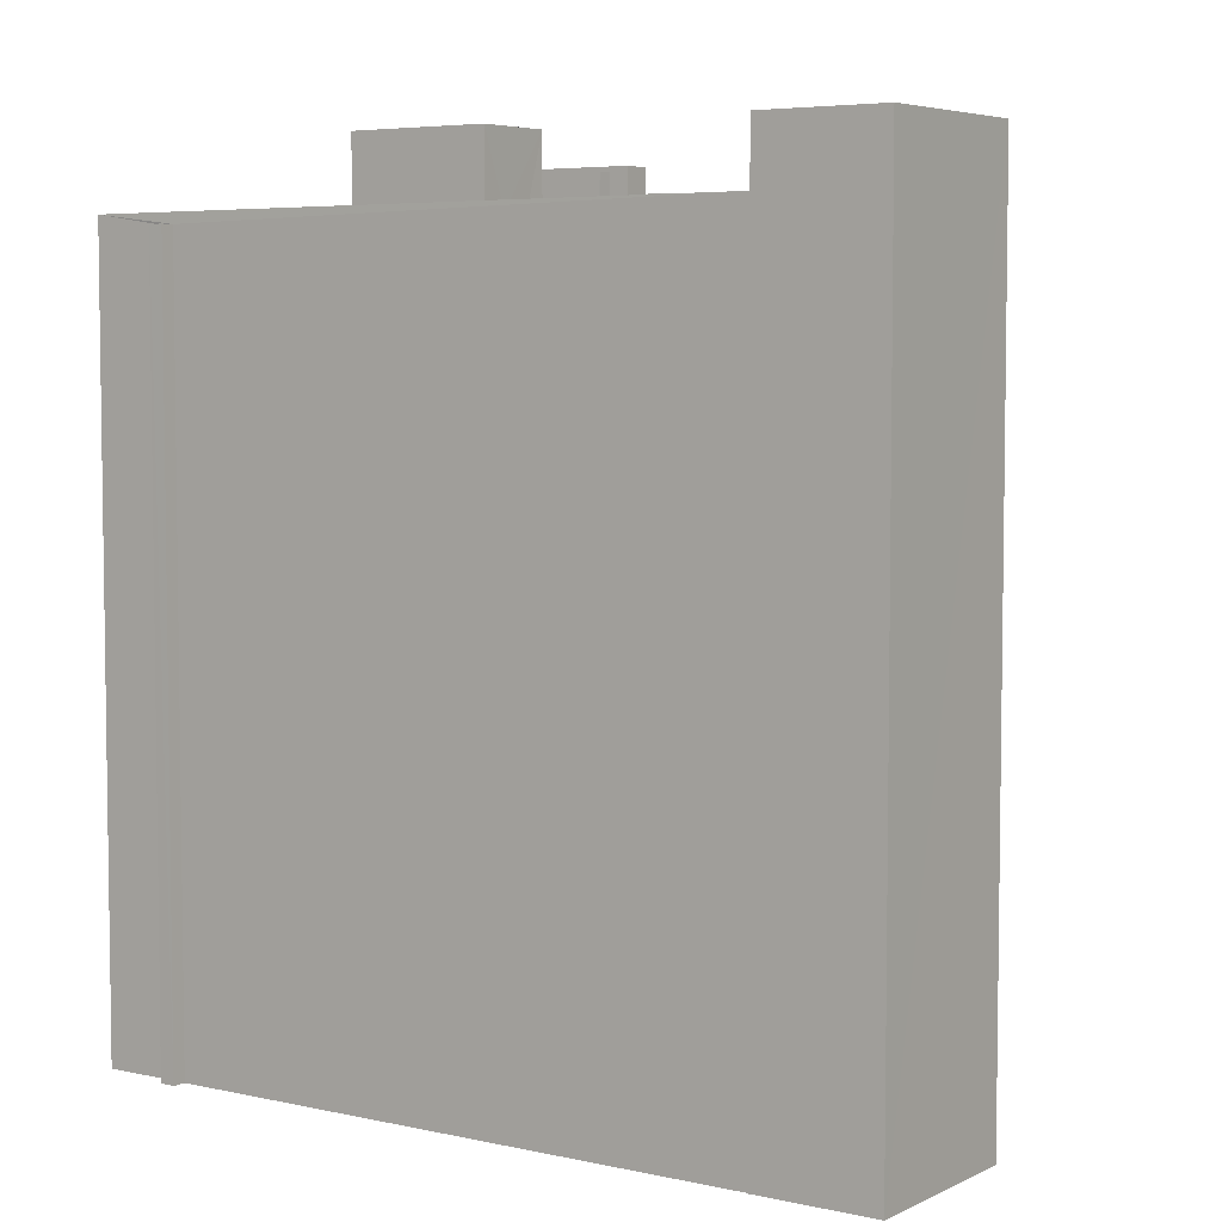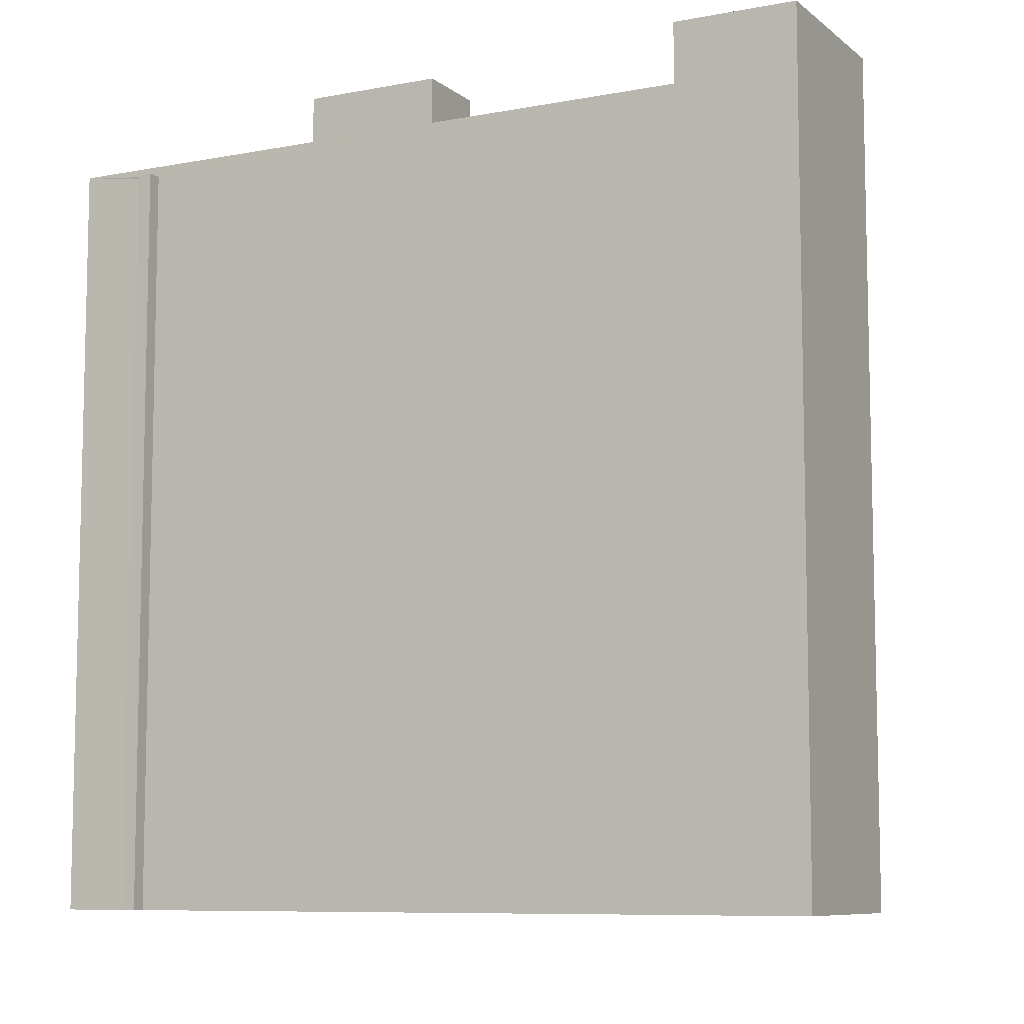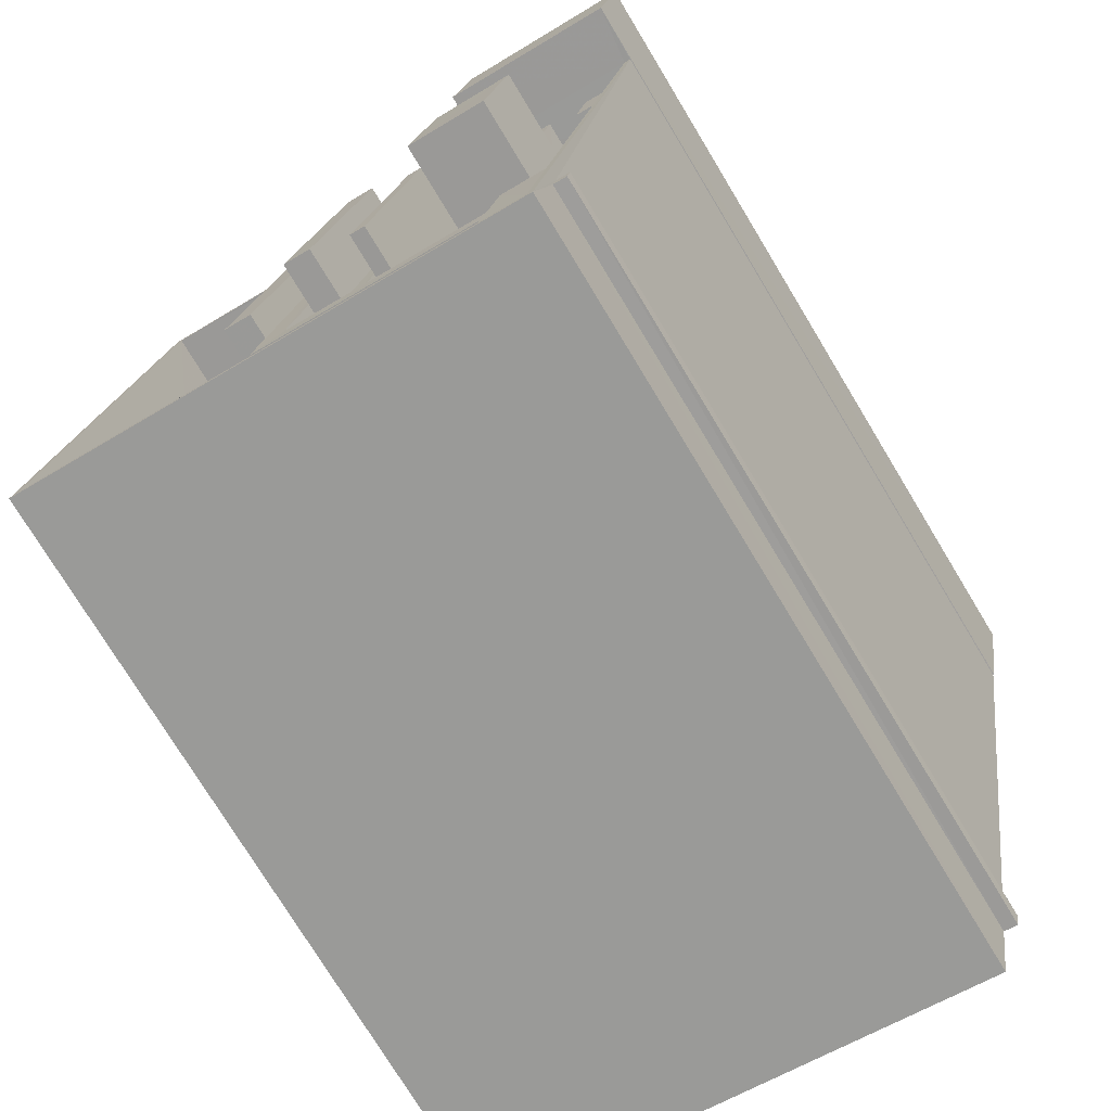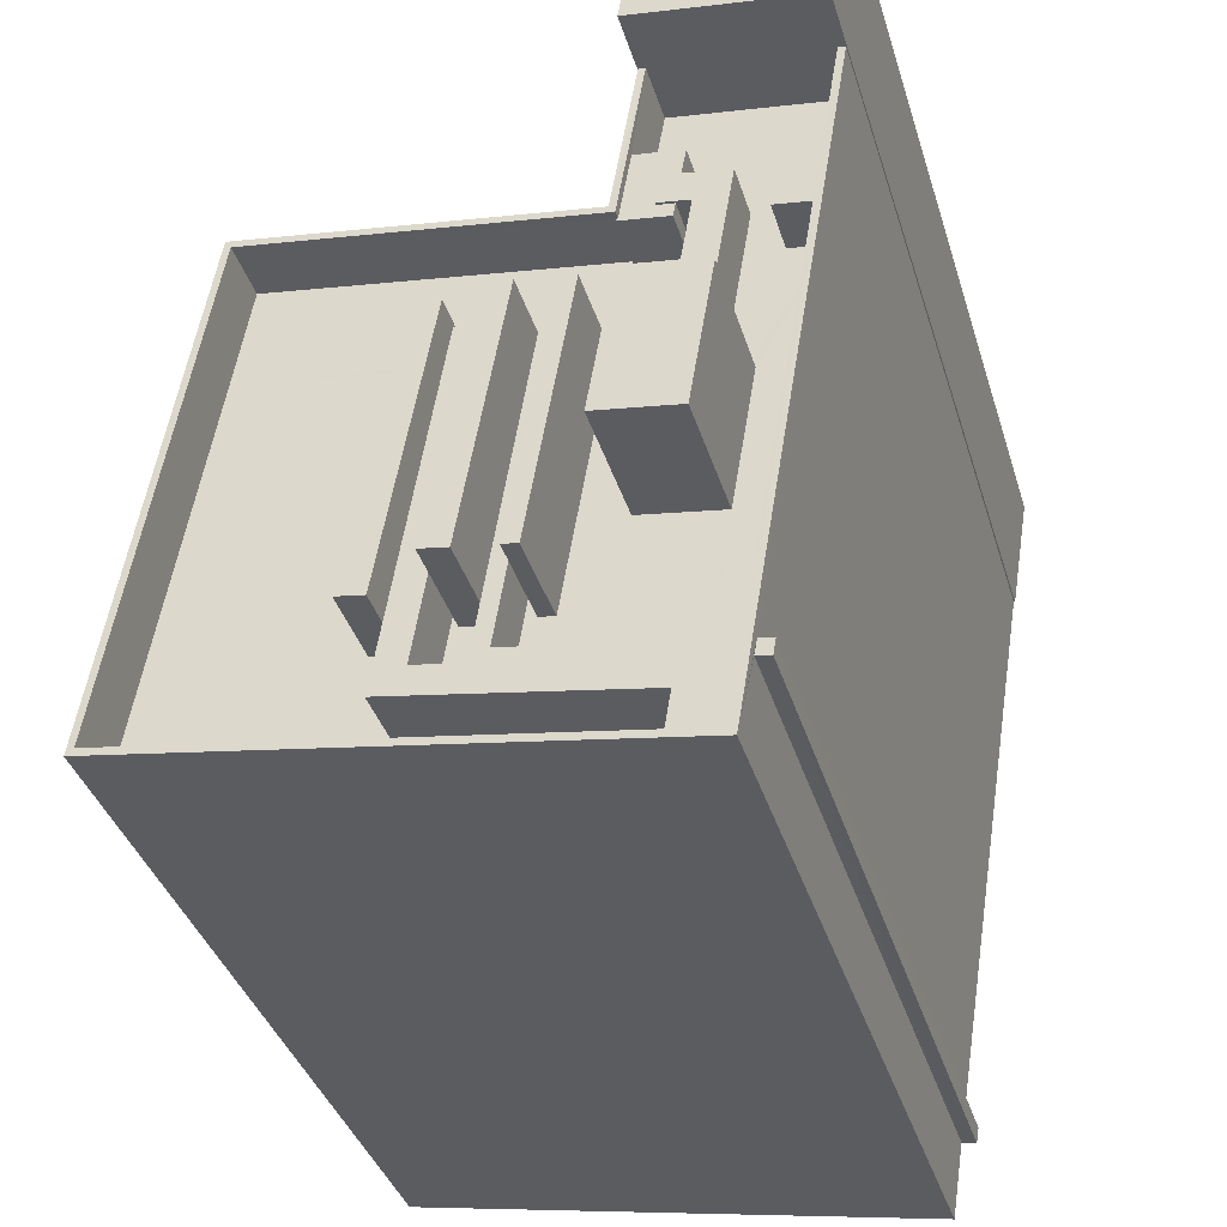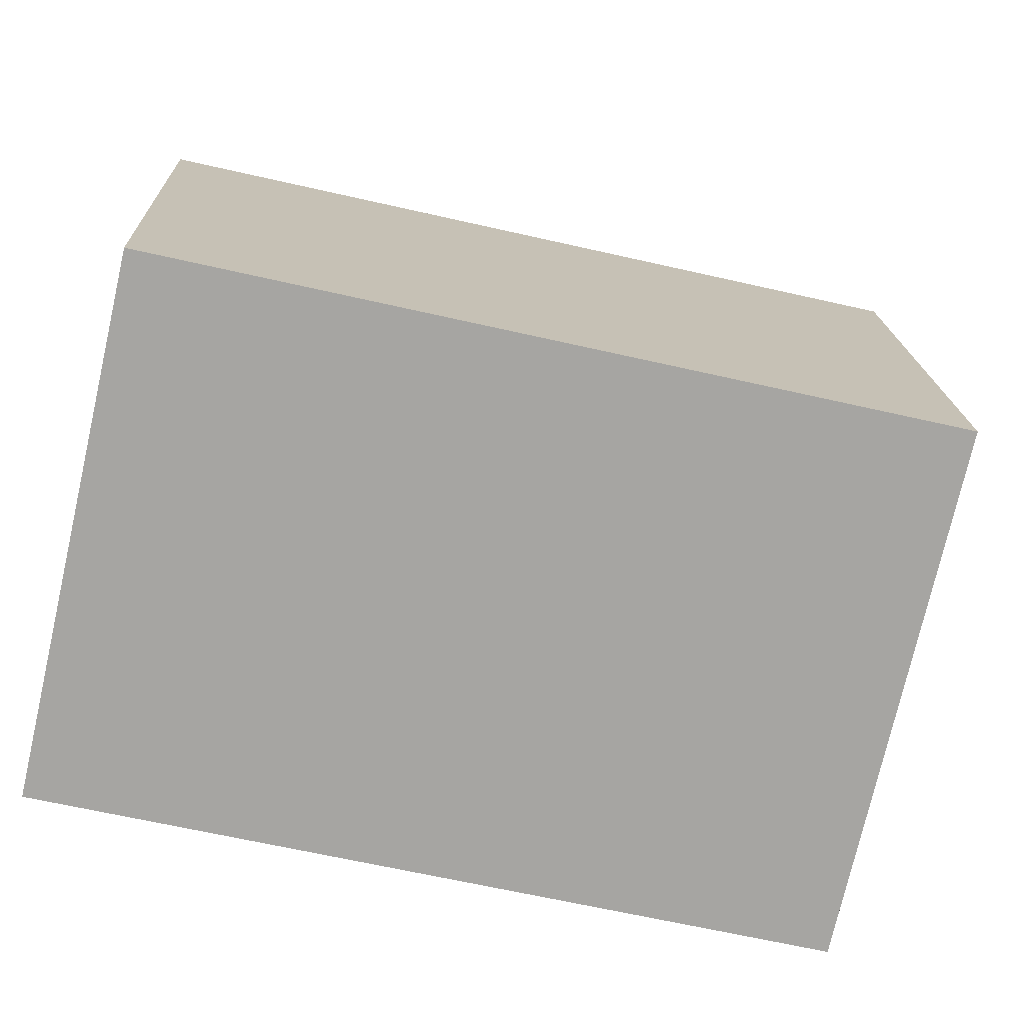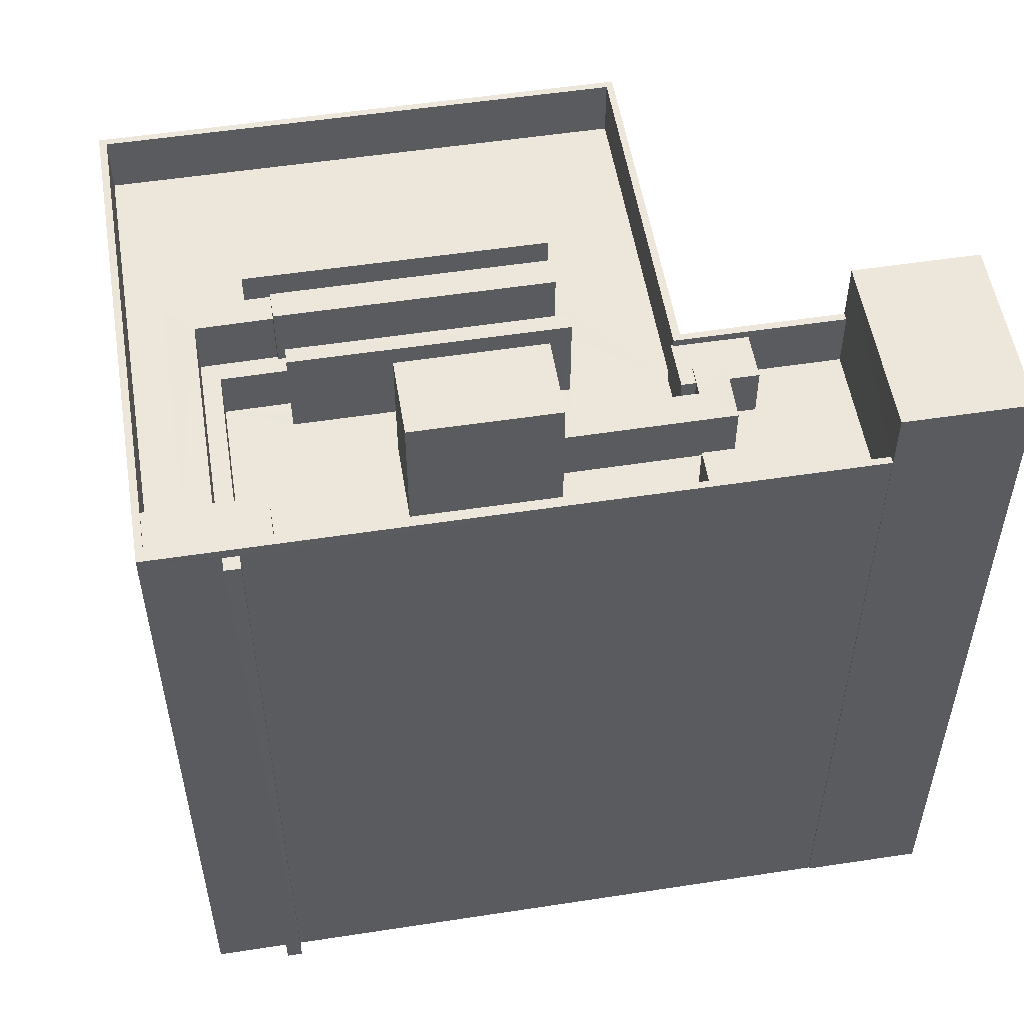
<metadata>
{"format":"obj","ext":"obj","renderer":"f3d","projection":"perspective","resolution":1024,"background":"white","views":[{"elev":5.2,"azim":115.5,"up":"+Z"},{"elev":-8.4,"azim":108.3,"up":"+Z"},{"elev":-75.6,"azim":31.2,"up":"+Y"},{"elev":-37.9,"azim":16.4,"up":"+Y"},{"elev":-64.4,"azim":-103.0,"up":"+Y"},{"elev":53.7,"azim":71.4,"up":"+Z"}]}
</metadata>
<code>
v -8.878e+04 -9.929e+04 8.548
v -8.878e+04 -9.929e+04 8.548
v -8.878e+04 -9.929e+04 8.548
v -8.878e+04 -9.927e+04 8.547
v -8.878e+04 -9.927e+04 8.547
v -8.878e+04 -9.927e+04 8.547
v -8.878e+04 -9.926e+04 8.547
v -8.878e+04 -9.929e+04 8.548
v -8.878e+04 -9.929e+04 8.548
v -8.879e+04 -9.929e+04 8.548
v -8.878e+04 -9.927e+04 8.547
v -8.878e+04 -9.927e+04 8.547
v -8.878e+04 -9.927e+04 8.547
v -8.879e+04 -9.927e+04 8.548
v -8.878e+04 -9.928e+04 31.73
v -8.878e+04 -9.928e+04 31.73
v -8.878e+04 -9.928e+04 31.73
v -8.878e+04 -9.928e+04 31.73
v -8.879e+04 -9.928e+04 31.36
v -8.879e+04 -9.928e+04 31.36
v -8.879e+04 -9.928e+04 31.36
v -8.879e+04 -9.928e+04 31.36
v -8.878e+04 -9.927e+04 32.53
v -8.878e+04 -9.926e+04 32.53
v -8.878e+04 -9.927e+04 32.53
v -8.878e+04 -9.927e+04 32.53
v -8.878e+04 -9.927e+04 30.58
v -8.878e+04 -9.927e+04 30.58
v -8.878e+04 -9.927e+04 30.58
v -8.878e+04 -9.927e+04 30.58
v -8.878e+04 -9.929e+04 30.72
v -8.878e+04 -9.929e+04 30.72
v -8.879e+04 -9.929e+04 30.72
v -8.879e+04 -9.929e+04 30.72
v -8.879e+04 -9.928e+04 30.72
v -8.879e+04 -9.928e+04 30.72
v -8.878e+04 -9.929e+04 30.49
v -8.878e+04 -9.929e+04 30.49
v -8.878e+04 -9.929e+04 30.49
v -8.878e+04 -9.929e+04 30.49
v -8.879e+04 -9.927e+04 29.1
v -8.879e+04 -9.929e+04 29.1
v -8.879e+04 -9.928e+04 29.1
v -8.879e+04 -9.929e+04 29.1
v -8.878e+04 -9.929e+04 29.1
v -8.879e+04 -9.928e+04 29.1
v -8.878e+04 -9.928e+04 29.1
v -8.878e+04 -9.928e+04 29.1
v -8.878e+04 -9.928e+04 29.1
v -8.878e+04 -9.928e+04 29.1
v -8.878e+04 -9.928e+04 29.1
v -8.878e+04 -9.928e+04 29.1
v -8.878e+04 -9.928e+04 29.1
v -8.878e+04 -9.928e+04 29.1
v -8.878e+04 -9.928e+04 29.1
v -8.878e+04 -9.928e+04 29.1
v -8.878e+04 -9.928e+04 29.1
v -8.879e+04 -9.928e+04 29.1
v -8.879e+04 -9.928e+04 29.1
v -8.878e+04 -9.928e+04 29.1
v -8.878e+04 -9.929e+04 29.1
v -8.878e+04 -9.928e+04 29.1
v -8.878e+04 -9.928e+04 29.1
v -8.879e+04 -9.928e+04 29.1
v -8.879e+04 -9.928e+04 29.1
v -8.879e+04 -9.928e+04 29.1
v -8.878e+04 -9.928e+04 29.1
v -8.878e+04 -9.928e+04 29.1
v -8.879e+04 -9.928e+04 29.1
v -8.879e+04 -9.929e+04 29.1
v -8.878e+04 -9.929e+04 29.1
v -8.878e+04 -9.929e+04 29.1
v -8.879e+04 -9.929e+04 29.1
v -8.878e+04 -9.929e+04 29.1
v -8.878e+04 -9.928e+04 30.64
v -8.878e+04 -9.928e+04 30.64
v -8.878e+04 -9.927e+04 30.64
v -8.878e+04 -9.927e+04 30.64
v -8.878e+04 -9.927e+04 30.64
v -8.878e+04 -9.927e+04 30.64
v -8.878e+04 -9.928e+04 30.49
v -8.878e+04 -9.928e+04 30.49
v -8.878e+04 -9.928e+04 30.49
v -8.878e+04 -9.929e+04 30.49
v -8.878e+04 -9.929e+04 30.49
v -8.879e+04 -9.929e+04 30.49
v -8.878e+04 -9.927e+04 30.8
v -8.878e+04 -9.927e+04 30.8
v -8.878e+04 -9.927e+04 30.8
v -8.878e+04 -9.927e+04 30.8
v -8.878e+04 -9.927e+04 30.8
v -8.878e+04 -9.929e+04 30.8
v -8.878e+04 -9.927e+04 30.8
v -8.878e+04 -9.929e+04 30.8
v -8.879e+04 -9.927e+04 30.8
v -8.879e+04 -9.929e+04 30.8
v -8.879e+04 -9.929e+04 30.8
v -8.879e+04 -9.927e+04 30.8
v -8.878e+04 -9.927e+04 30.57
v -8.878e+04 -9.927e+04 30.57
v -8.878e+04 -9.927e+04 30.57
v -8.878e+04 -9.927e+04 30.57
v -8.878e+04 -9.927e+04 30.57
v -8.878e+04 -9.927e+04 30.57
v -8.878e+04 -9.927e+04 30.57
v -8.878e+04 -9.927e+04 30.57
v -8.878e+04 -9.927e+04 30.57
v -8.878e+04 -9.927e+04 30.57
v -8.878e+04 -9.928e+04 29.1
v -8.878e+04 -9.928e+04 29.1
v -8.878e+04 -9.927e+04 29.1
v -8.878e+04 -9.927e+04 29.1
v -8.878e+04 -9.927e+04 29.1
v -8.878e+04 -9.927e+04 29.1
v -8.878e+04 -9.927e+04 29.1
v -8.878e+04 -9.928e+04 29.1
v -8.878e+04 -9.928e+04 29.1
v -8.878e+04 -9.928e+04 29.1
v -8.878e+04 -9.927e+04 29.1
v -8.878e+04 -9.929e+04 30.78
v -8.878e+04 -9.928e+04 30.78
v -8.878e+04 -9.928e+04 30.78
v -8.878e+04 -9.929e+04 30.78
v -8.878e+04 -9.928e+04 32.71
v -8.878e+04 -9.928e+04 32.71
v -8.878e+04 -9.928e+04 32.71
v -8.878e+04 -9.928e+04 32.71
v -8.879e+04 -9.928e+04 29.1
v -8.878e+04 -9.927e+04 29.1
v -8.879e+04 -9.928e+04 29.1
v -8.879e+04 -9.927e+04 29.1
v -8.878e+04 -9.928e+04 29.1
v -8.878e+04 -9.927e+04 29.1
v -8.878e+04 -9.927e+04 29.1
v -8.878e+04 -9.927e+04 29.1
v -8.878e+04 -9.928e+04 29.1
v -8.878e+04 -9.927e+04 29.1
v -8.878e+04 -9.928e+04 31.95
v -8.879e+04 -9.928e+04 31.95
v -8.879e+04 -9.928e+04 31.95
v -8.878e+04 -9.928e+04 31.95
v -8.878e+04 -9.927e+04 29.1
v -8.878e+04 -9.927e+04 29.1
v -8.878e+04 -9.927e+04 29.1
v -8.878e+04 -9.927e+04 29.1
v -8.878e+04 -9.927e+04 29.1
f 1 2 3
f 4 5 6
f 5 4 7
f 1 3 8
f 3 9 10
f 8 11 4
f 12 13 7
f 10 14 11
f 11 12 4
f 12 7 4
f 3 10 8
f 8 10 11
f 15 16 17
f 15 18 16
f 19 20 21
f 22 19 21
f 23 24 25
f 23 26 24
f 27 28 29
f 27 30 28
f 31 32 33
f 31 33 34
f 33 35 34
f 33 36 35
f 37 38 39
f 37 40 38
f 41 42 43
f 44 42 45
f 46 41 43
f 47 48 49
f 50 51 52
f 47 49 53
f 54 55 56
f 57 58 59
f 50 52 60
f 61 44 45
f 62 56 55
f 63 54 64
f 65 58 66
f 53 60 47
f 62 67 68
f 53 68 60
f 57 59 69
f 64 69 70
f 66 43 44
f 71 70 72
f 70 73 72
f 68 74 50
f 68 67 74
f 44 65 66
f 59 58 65
f 59 73 69
f 70 63 64
f 55 67 62
f 55 54 63
f 43 42 44
f 60 68 50
f 69 73 70
f 75 76 77
f 78 77 79
f 79 77 80
f 77 76 80
f 81 82 83
f 84 83 85
f 85 83 86
f 83 82 86
f 87 88 89
f 89 90 87
f 91 92 93
f 92 94 93
f 95 96 97
f 95 98 89
f 97 94 92
f 96 94 97
f 98 90 89
f 95 97 98
f 99 100 101
f 102 103 104
f 105 102 106
f 107 100 99
f 108 105 106
f 106 99 101
f 104 99 106
f 102 104 106
f 109 110 111
f 52 51 110
f 112 113 114
f 115 112 114
f 116 117 118
f 119 113 117
f 114 113 119
f 111 119 117
f 109 52 110
f 109 117 116
f 109 111 117
f 120 121 122
f 123 120 122
f 124 125 126
f 124 127 125
f 46 128 41
f 129 57 54
f 130 58 57
f 128 131 41
f 49 132 53
f 133 134 49
f 135 128 130
f 54 56 136
f 133 137 134
f 135 131 128
f 129 136 132
f 134 129 132
f 129 135 130
f 129 54 136
f 57 129 130
f 134 132 49
f 138 139 140
f 141 138 140
f 142 143 113
f 113 144 117
f 142 145 143
f 117 144 118
f 144 143 146
f 113 143 144
f 146 143 100
f 107 146 100
f 69 138 57
f 69 139 138
f 48 47 75
f 47 127 75
f 116 76 109
f 76 127 124
f 75 127 76
f 109 76 124
f 131 98 41
f 41 97 42
f 41 98 97
f 1 40 37
f 1 8 40
f 32 72 73
f 33 32 73
f 140 139 69
f 64 140 69
f 90 101 87
f 87 101 142
f 90 106 101
f 142 101 145
f 52 126 125
f 60 52 125
f 65 44 34
f 35 65 34
f 138 141 54
f 57 138 54
f 24 5 7
f 24 26 5
f 136 18 15
f 132 136 15
f 99 79 107
f 146 107 144
f 144 107 80
f 107 79 80
f 67 55 81
f 83 67 81
f 30 114 28
f 30 115 114
f 8 4 40
f 4 93 40
f 3 38 9
f 40 93 94
f 38 40 94
f 9 38 94
f 63 70 86
f 82 63 86
f 29 119 111
f 27 29 111
f 134 102 105
f 129 134 105
f 5 23 6
f 5 26 23
f 68 53 17
f 53 132 15
f 17 53 15
f 92 123 97
f 97 123 42
f 92 120 123
f 42 123 45
f 89 11 14
f 95 89 14
f 9 96 10
f 9 94 96
f 63 82 81
f 55 63 81
f 135 129 105
f 108 135 105
f 78 103 77
f 77 103 133
f 78 104 103
f 133 103 137
f 136 56 18
f 56 62 16
f 56 16 18
f 67 83 84
f 74 67 84
f 145 101 100
f 143 145 100
f 21 20 130
f 128 21 130
f 137 102 134
f 137 103 102
f 89 12 11
f 89 88 12
f 39 3 2
f 39 38 3
f 65 35 36
f 59 65 36
f 73 59 36
f 33 73 36
f 66 58 19
f 58 130 20
f 19 58 20
f 50 122 51
f 51 121 110
f 51 122 121
f 120 92 121
f 27 110 121
f 111 110 27
f 121 92 91
f 115 30 112
f 112 30 91
f 30 27 91
f 27 121 91
f 126 109 124
f 126 52 109
f 4 6 93
f 6 23 93
f 12 88 13
f 91 23 25
f 112 91 113
f 142 113 87
f 13 88 25
f 93 23 91
f 88 87 25
f 87 91 25
f 113 91 87
f 19 22 43
f 66 19 43
f 13 24 7
f 13 25 24
f 48 75 49
f 49 77 133
f 49 75 77
f 29 114 119
f 29 28 114
f 17 62 68
f 17 16 62
f 80 76 118
f 80 118 144
f 76 116 118
f 127 60 125
f 127 47 60
f 71 86 70
f 71 85 86
f 50 74 84
f 84 122 50
f 122 32 123
f 72 85 71
f 123 31 45
f 45 31 61
f 84 85 32
f 32 85 72
f 123 32 31
f 122 84 32
f 61 31 34
f 44 61 34
f 99 78 79
f 99 104 78
f 54 140 64
f 54 141 140
f 106 90 108
f 135 108 131
f 131 108 98
f 108 90 98
f 128 46 21
f 46 43 22
f 46 22 21
f 96 14 10
f 96 95 14
f 39 2 1
f 37 39 1

</code>
